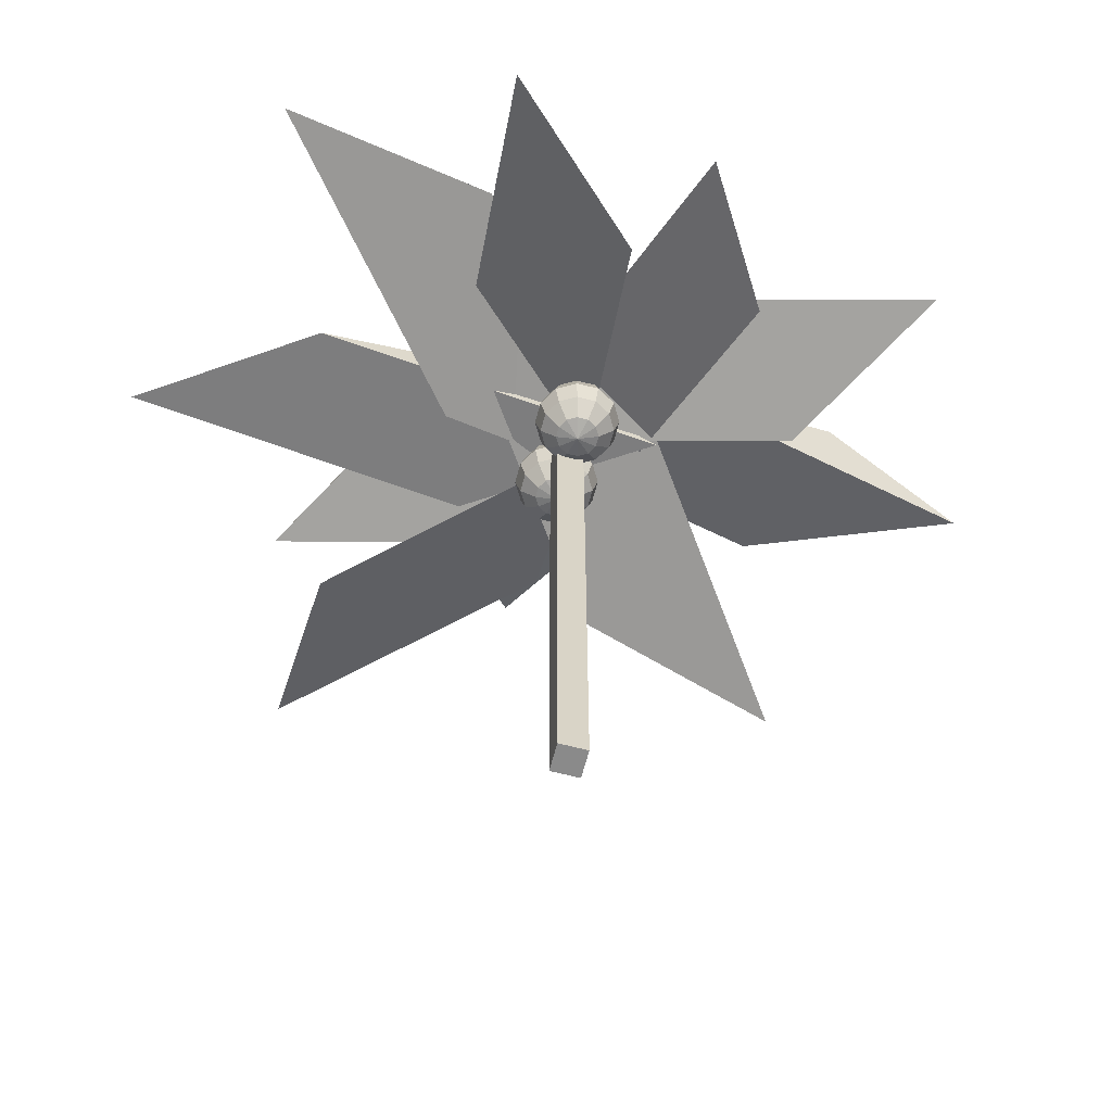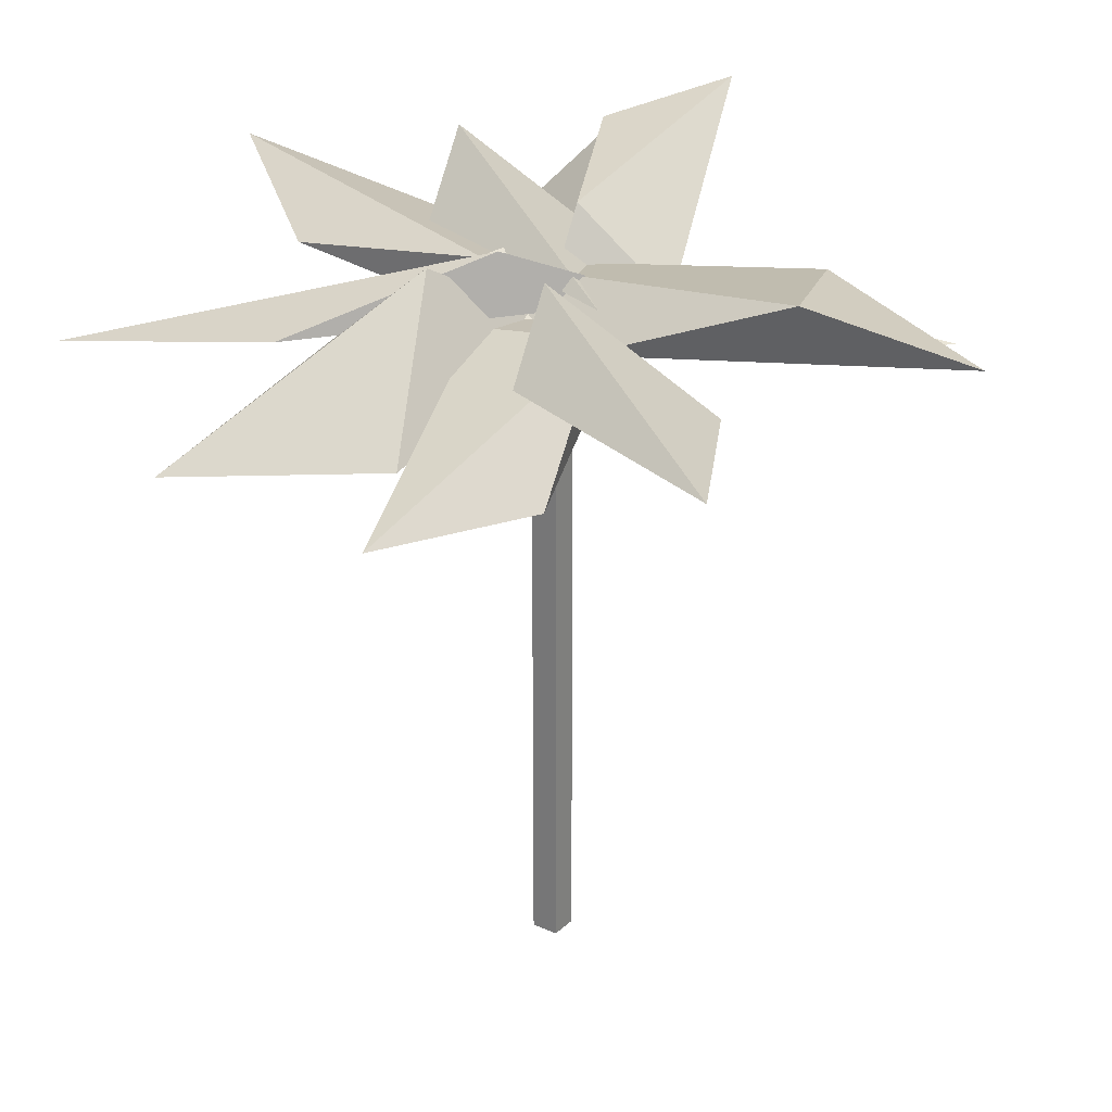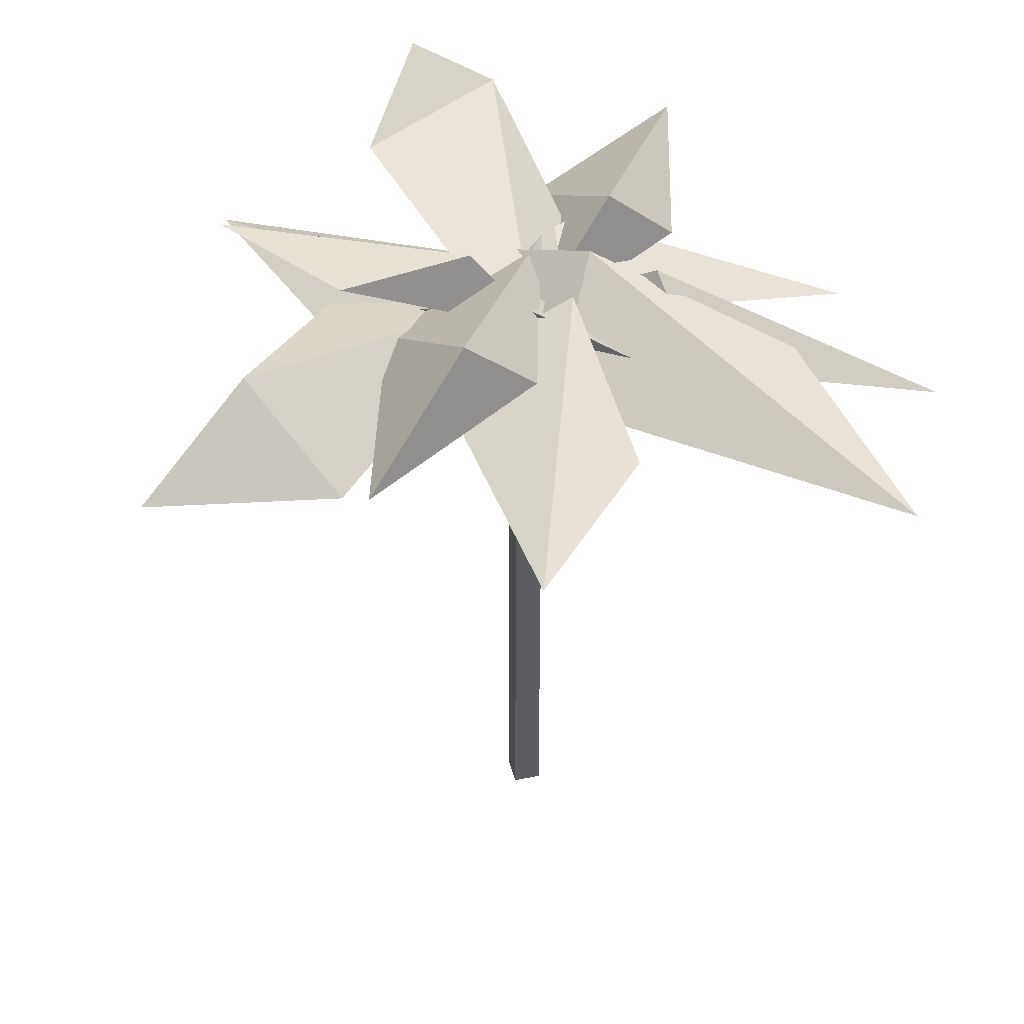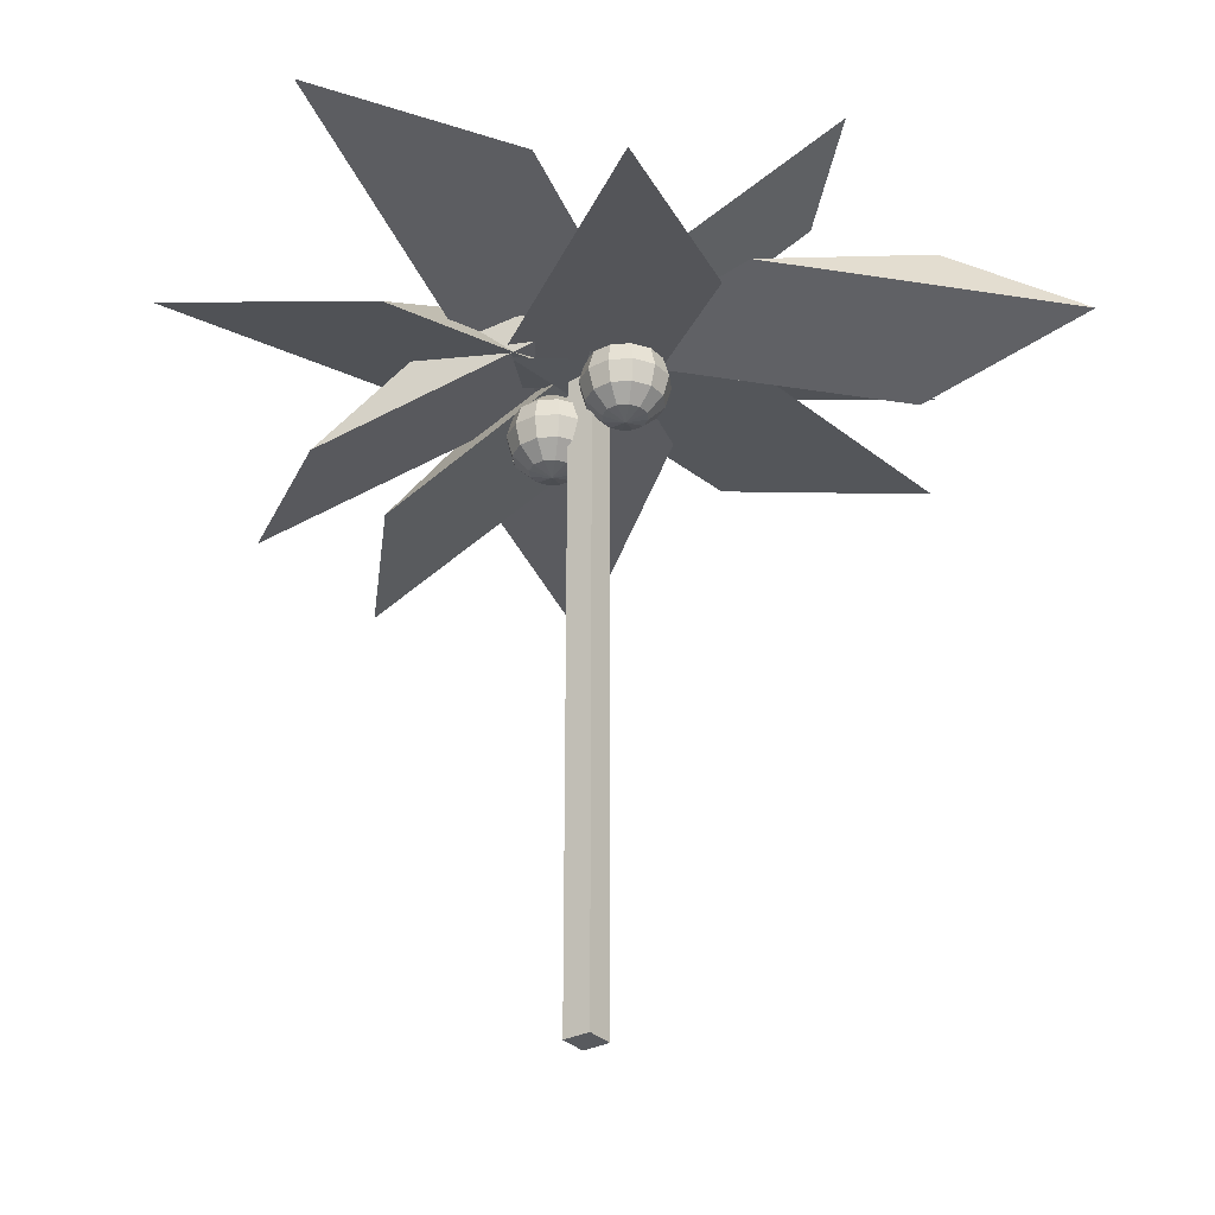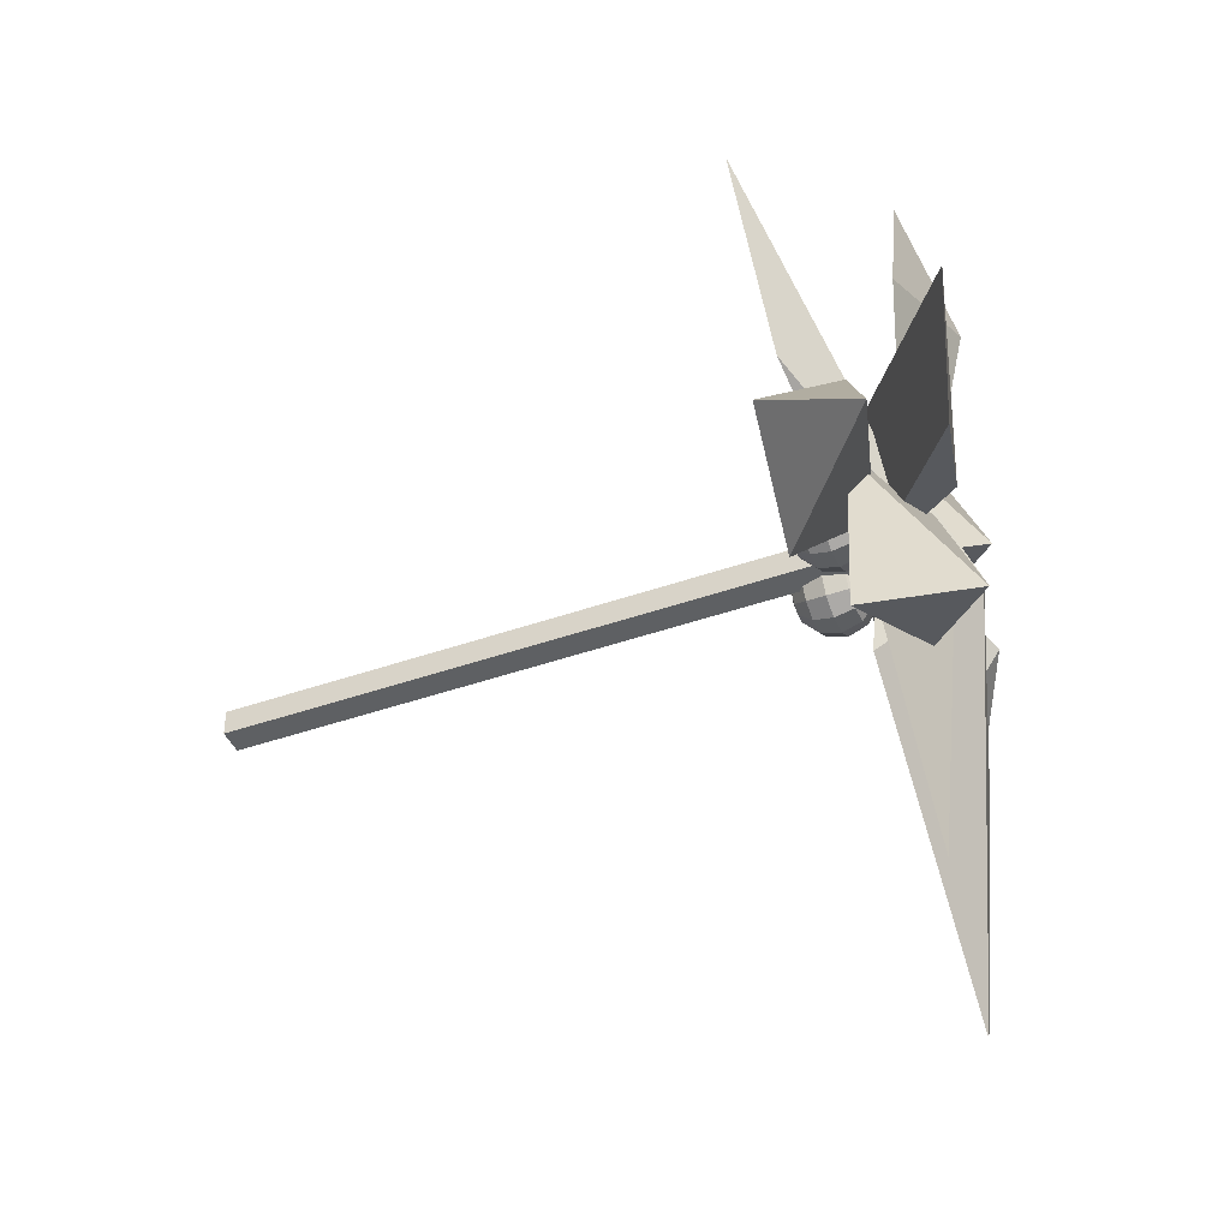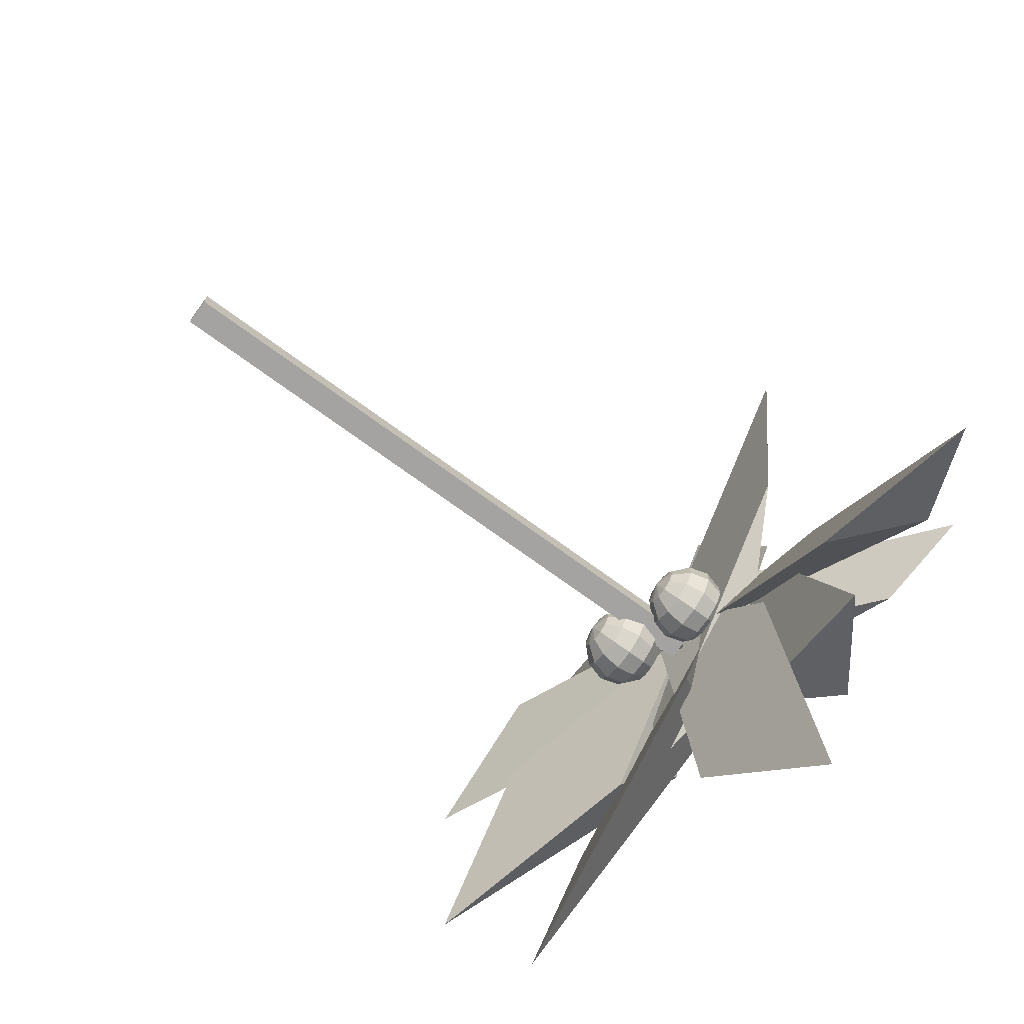
<metadata>
{"format":"obj","ext":"obj","renderer":"f3d","projection":"perspective","resolution":1024,"background":"white","views":[{"elev":-63.5,"azim":-104.7,"up":"+Y"},{"elev":26.6,"azim":-54.7,"up":"+Y"},{"elev":42.2,"azim":165.7,"up":"+Y"},{"elev":-30.9,"azim":36.2,"up":"+Y"},{"elev":-42.6,"azim":112.9,"up":"+Z"},{"elev":-73.1,"azim":53.9,"up":"+Z"}]}
</metadata>
<code>
o cuboid
v 0.0625 3.125 0.0625
v 0.0625 3.125 -0.0625
v 0.0625 0 0.0625
v 0.0625 0 -0.0625
v -0.0625 3.125 0.0625
v -0.0625 3.125 -0.0625
v -0.0625 0 0.0625
v -0.0625 0 -0.0625
v 0.1403 3.274 -0.2137
v 0.8877 2.904 0.3124
v -0.444 3.086 -0.6447
v 1.147 2.813 1.306
v -0.1849 2.995 0.3488
v 0.2671 3.426 -0.06097
v 0.8944 3.576 -0.3598
v -0.08081 2.913 -0.02465
v 1.323 3.719 0.0276
v 0.3483 3.056 0.3628
v -0.1688 3.408 1.279
v -0.3389 3.045 0.378
v 0.06801 3.225 1.967
v 0.0757 3.12 -0.5627
v 0.4827 3.3 1.026
v 0.4291 3.276 0.8173
v 0.4622 3.291 0.9464
v -0.3437 3.141 0.4755
v -0.959 2.659 0.6415
v 0.2775 3.079 0.2606
v -1.594 2.633 0.2518
v -0.3579 3.054 -0.1291
v -0.1447 3.264 -0.2513
v -0.1646 3.129 -1.228
v -0.103 2.905 0.4056
v 0.4584 3.297 -2.032
v 0.5199 3.073 -0.3983
v 1.359 3.394 -0.6054
v 0.8705 3.176 0.07307
v 1.865 3.132 -0.9957
v 0.04062 3.004 0.1156
v 1.035 2.96 -0.9532
v -0.2659 3.366 -0.08057
v -1.041 3.097 -0.6278
v 0.2342 3.115 0.419
v -1.25 2.938 -1.625
v 0.02538 2.956 -0.5778
v -0.5228 3.336 -0.2487
v -1.08 2.708 0.01511
v 0.02333 2.99 0.09877
v -1.718 2.747 -0.6775
v -0.6154 3.028 -0.5938
v 0.4796 3.56 -0.837
v 0.657 3.094 -0.1127
v 0.9687 3.159 -1.209
v -0.1642 3.172 0.3441
v 0.1475 3.237 -0.7521
v -0.4579 3.373 0.288
v -0.2805 2.907 1.012
v 0.03119 2.972 -0.08386
v -1.102 2.984 1.469
v -0.79 3.049 0.3729
v -0.1875 2.562 -6.939e-19
v -0.1875 2.938 -6.939e-19
v -0.1624 2.912 0.09375
v -0.144 2.844 0.1624
v -0.1373 2.75 0.1875
v -0.144 2.656 0.1624
v -0.1624 2.588 0.09375
v -0.1189 2.912 0.06863
v -0.06863 2.844 0.1189
v -0.05024 2.75 0.1373
v -0.06863 2.656 0.1189
v -0.1189 2.588 0.06863
v -0.09375 2.912 0.02512
v -0.02512 2.844 0.04351
v 0 2.75 0.05024
v -0.02512 2.656 0.04351
v -0.09375 2.588 0.02512
v -0.09375 2.912 -0.02512
v -0.02512 2.844 -0.04351
v 0 2.75 -0.05024
v -0.02512 2.656 -0.04351
v -0.09375 2.588 -0.02512
v -0.1189 2.912 -0.06863
v -0.06863 2.844 -0.1189
v -0.05024 2.75 -0.1373
v -0.06863 2.656 -0.1189
v -0.1189 2.588 -0.06863
v -0.1624 2.912 -0.09375
v -0.144 2.844 -0.1624
v -0.1373 2.75 -0.1875
v -0.144 2.656 -0.1624
v -0.1624 2.588 -0.09375
v -0.2126 2.912 -0.09375
v -0.231 2.844 -0.1624
v -0.2377 2.75 -0.1875
v -0.231 2.656 -0.1624
v -0.2126 2.588 -0.09375
v -0.2561 2.912 -0.06863
v -0.3064 2.844 -0.1189
v -0.3248 2.75 -0.1373
v -0.3064 2.656 -0.1189
v -0.2561 2.588 -0.06863
v -0.2812 2.912 -0.02512
v -0.3499 2.844 -0.04351
v -0.375 2.75 -0.05024
v -0.3499 2.656 -0.04351
v -0.2812 2.588 -0.02512
v -0.2812 2.912 0.02512
v -0.3499 2.844 0.04351
v -0.375 2.75 0.05024
v -0.3499 2.656 0.04351
v -0.2812 2.588 0.02512
v -0.2561 2.912 0.06863
v -0.3064 2.844 0.1189
v -0.3248 2.75 0.1373
v -0.3064 2.656 0.1189
v -0.2561 2.588 0.06863
v -0.2126 2.912 0.09375
v -0.231 2.844 0.1624
v -0.2377 2.75 0.1875
v -0.231 2.656 0.1624
v -0.2126 2.588 0.09375
v 0.1875 2.688 -6.939e-19
v 0.1875 3.062 -6.939e-19
v 0.2126 3.037 0.09375
v 0.231 2.969 0.1624
v 0.2377 2.875 0.1875
v 0.231 2.781 0.1624
v 0.2126 2.713 0.09375
v 0.2561 3.037 0.06863
v 0.3064 2.969 0.1189
v 0.3248 2.875 0.1373
v 0.3064 2.781 0.1189
v 0.2561 2.713 0.06863
v 0.2812 3.037 0.02512
v 0.3499 2.969 0.04351
v 0.375 2.875 0.05024
v 0.3499 2.781 0.04351
v 0.2812 2.713 0.02512
v 0.2812 3.037 -0.02512
v 0.3499 2.969 -0.04351
v 0.375 2.875 -0.05024
v 0.3499 2.781 -0.04351
v 0.2812 2.713 -0.02512
v 0.2561 3.037 -0.06863
v 0.3064 2.969 -0.1189
v 0.3248 2.875 -0.1373
v 0.3064 2.781 -0.1189
v 0.2561 2.713 -0.06863
v 0.2126 3.037 -0.09375
v 0.231 2.969 -0.1624
v 0.2377 2.875 -0.1875
v 0.231 2.781 -0.1624
v 0.2126 2.713 -0.09375
v 0.1624 3.037 -0.09375
v 0.144 2.969 -0.1624
v 0.1373 2.875 -0.1875
v 0.144 2.781 -0.1624
v 0.1624 2.713 -0.09375
v 0.1189 3.037 -0.06863
v 0.06863 2.969 -0.1189
v 0.05024 2.875 -0.1373
v 0.06863 2.781 -0.1189
v 0.1189 2.713 -0.06863
v 0.09375 3.037 -0.02512
v 0.02512 2.969 -0.04351
v 2.776e-17 2.875 -0.05024
v 0.02512 2.781 -0.04351
v 0.09375 2.713 -0.02512
v 0.09375 3.037 0.02512
v 0.02512 2.969 0.04351
v 0 2.875 0.05024
v 0.02512 2.781 0.04351
v 0.09375 2.713 0.02512
v 0.1189 3.037 0.06863
v 0.06863 2.969 0.1189
v 0.05024 2.875 0.1373
v 0.06863 2.781 0.1189
v 0.1189 2.713 0.06863
v 0.1624 3.037 0.09375
v 0.144 2.969 0.1624
v 0.1373 2.875 0.1875
v 0.144 2.781 0.1624
v 0.1624 2.713 0.09375
f 2 1 3 4
f 7 5 6 8
f 5 1 2 6
f 4 3 7 8
f 3 1 5 7
f 6 2 4 8
f 11 10 12 13
f 10 11 9
f 12 10 9
f 11 13 9
f 13 12 9
f 16 15 17 18
f 15 16 14
f 17 15 14
f 16 18 14
f 18 17 14
f 20 21 19
f 22 20 19
f 23 21 20 25
f 20 22 24
f 24 25 20
f 21 23 19
f 25 24 19
f 22 19 24
f 19 23 25
f 28 27 29 30
f 27 28 26
f 29 27 26
f 28 30 26
f 30 29 26
f 33 32 34 35
f 32 33 31
f 34 32 31
f 33 35 31
f 35 34 31
f 38 37 39 40
f 37 38 36
f 39 37 36
f 38 40 36
f 40 39 36
f 43 42 44 45
f 42 43 41
f 44 42 41
f 43 45 41
f 45 44 41
f 48 47 49 50
f 47 48 46
f 49 47 46
f 48 50 46
f 50 49 46
f 53 52 54 55
f 52 53 51
f 54 52 51
f 53 55 51
f 55 54 51
f 58 57 59 60
f 57 58 56
f 59 57 56
f 58 60 56
f 60 59 56
f 63 68 62
f 63 64 69 68
f 64 65 70 69
f 65 66 71 70
f 66 67 72 71
f 72 67 61
f 68 73 62
f 68 69 74 73
f 69 70 75 74
f 70 71 76 75
f 71 72 77 76
f 77 72 61
f 73 78 62
f 73 74 79 78
f 74 75 80 79
f 75 76 81 80
f 76 77 82 81
f 82 77 61
f 78 83 62
f 78 79 84 83
f 79 80 85 84
f 80 81 86 85
f 81 82 87 86
f 87 82 61
f 83 88 62
f 83 84 89 88
f 84 85 90 89
f 85 86 91 90
f 86 87 92 91
f 92 87 61
f 88 93 62
f 88 89 94 93
f 89 90 95 94
f 90 91 96 95
f 91 92 97 96
f 97 92 61
f 93 98 62
f 93 94 99 98
f 94 95 100 99
f 95 96 101 100
f 96 97 102 101
f 102 97 61
f 98 103 62
f 98 99 104 103
f 99 100 105 104
f 100 101 106 105
f 101 102 107 106
f 107 102 61
f 103 108 62
f 103 104 109 108
f 104 105 110 109
f 105 106 111 110
f 106 107 112 111
f 112 107 61
f 108 113 62
f 108 109 114 113
f 109 110 115 114
f 110 111 116 115
f 111 112 117 116
f 117 112 61
f 113 118 62
f 113 114 119 118
f 114 115 120 119
f 115 116 121 120
f 116 117 122 121
f 122 117 61
f 118 63 62
f 118 119 64 63
f 119 120 65 64
f 120 121 66 65
f 121 122 67 66
f 67 122 61
f 125 130 124
f 125 126 131 130
f 126 127 132 131
f 127 128 133 132
f 128 129 134 133
f 134 129 123
f 130 135 124
f 130 131 136 135
f 131 132 137 136
f 132 133 138 137
f 133 134 139 138
f 139 134 123
f 135 140 124
f 135 136 141 140
f 136 137 142 141
f 137 138 143 142
f 138 139 144 143
f 144 139 123
f 140 145 124
f 140 141 146 145
f 141 142 147 146
f 142 143 148 147
f 143 144 149 148
f 149 144 123
f 145 150 124
f 145 146 151 150
f 146 147 152 151
f 147 148 153 152
f 148 149 154 153
f 154 149 123
f 150 155 124
f 150 151 156 155
f 151 152 157 156
f 152 153 158 157
f 153 154 159 158
f 159 154 123
f 155 160 124
f 155 156 161 160
f 156 157 162 161
f 157 158 163 162
f 158 159 164 163
f 164 159 123
f 160 165 124
f 160 161 166 165
f 161 162 167 166
f 162 163 168 167
f 163 164 169 168
f 169 164 123
f 165 170 124
f 165 166 171 170
f 166 167 172 171
f 167 168 173 172
f 168 169 174 173
f 174 169 123
f 170 175 124
f 170 171 176 175
f 171 172 177 176
f 172 173 178 177
f 173 174 179 178
f 179 174 123
f 175 180 124
f 175 176 181 180
f 176 177 182 181
f 177 178 183 182
f 178 179 184 183
f 184 179 123
f 180 125 124
f 180 181 126 125
f 181 182 127 126
f 182 183 128 127
f 183 184 129 128
f 129 184 123

</code>
